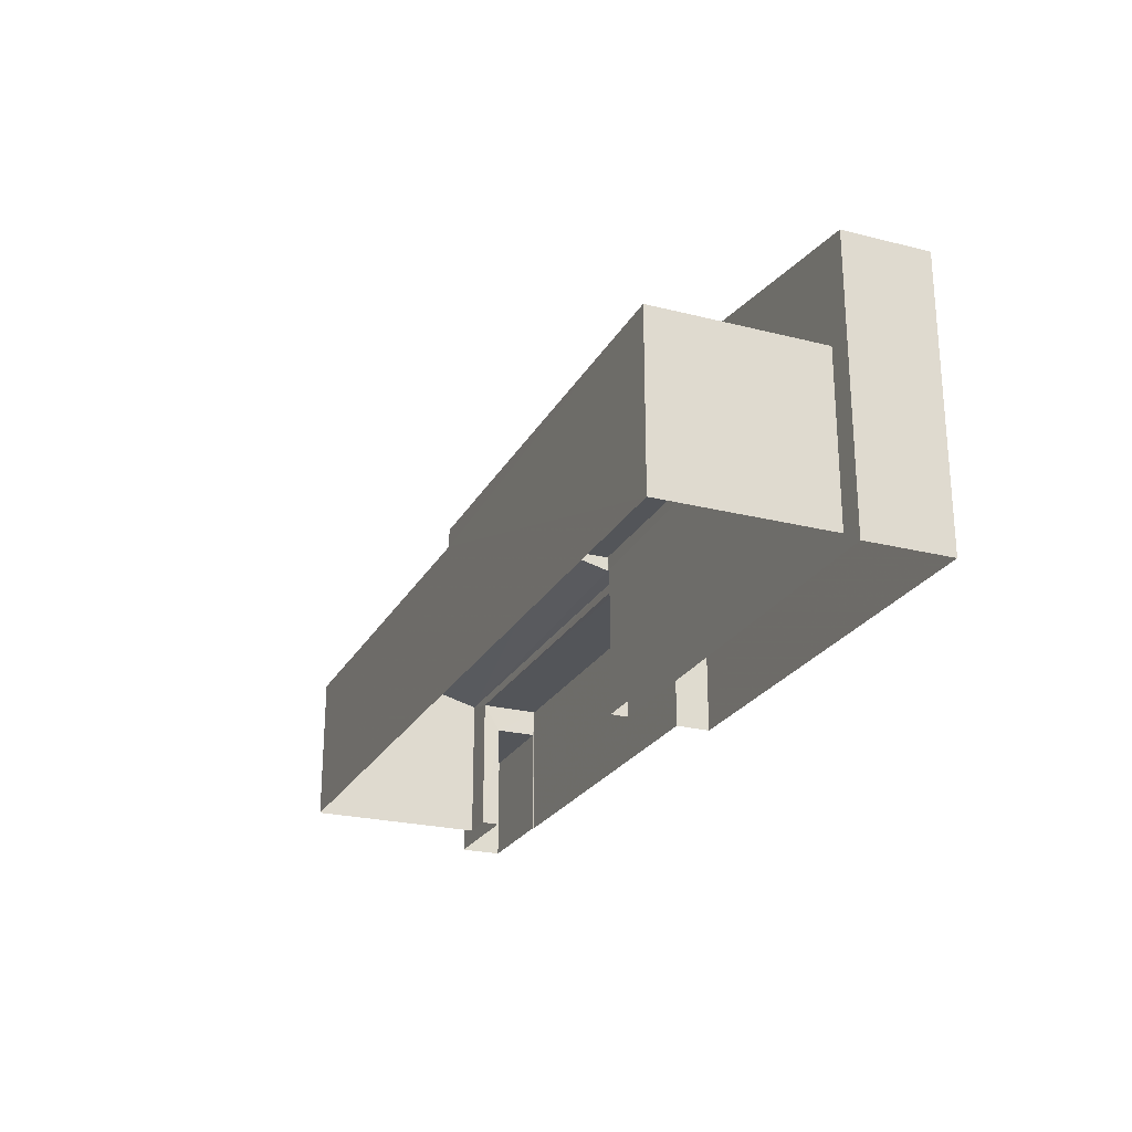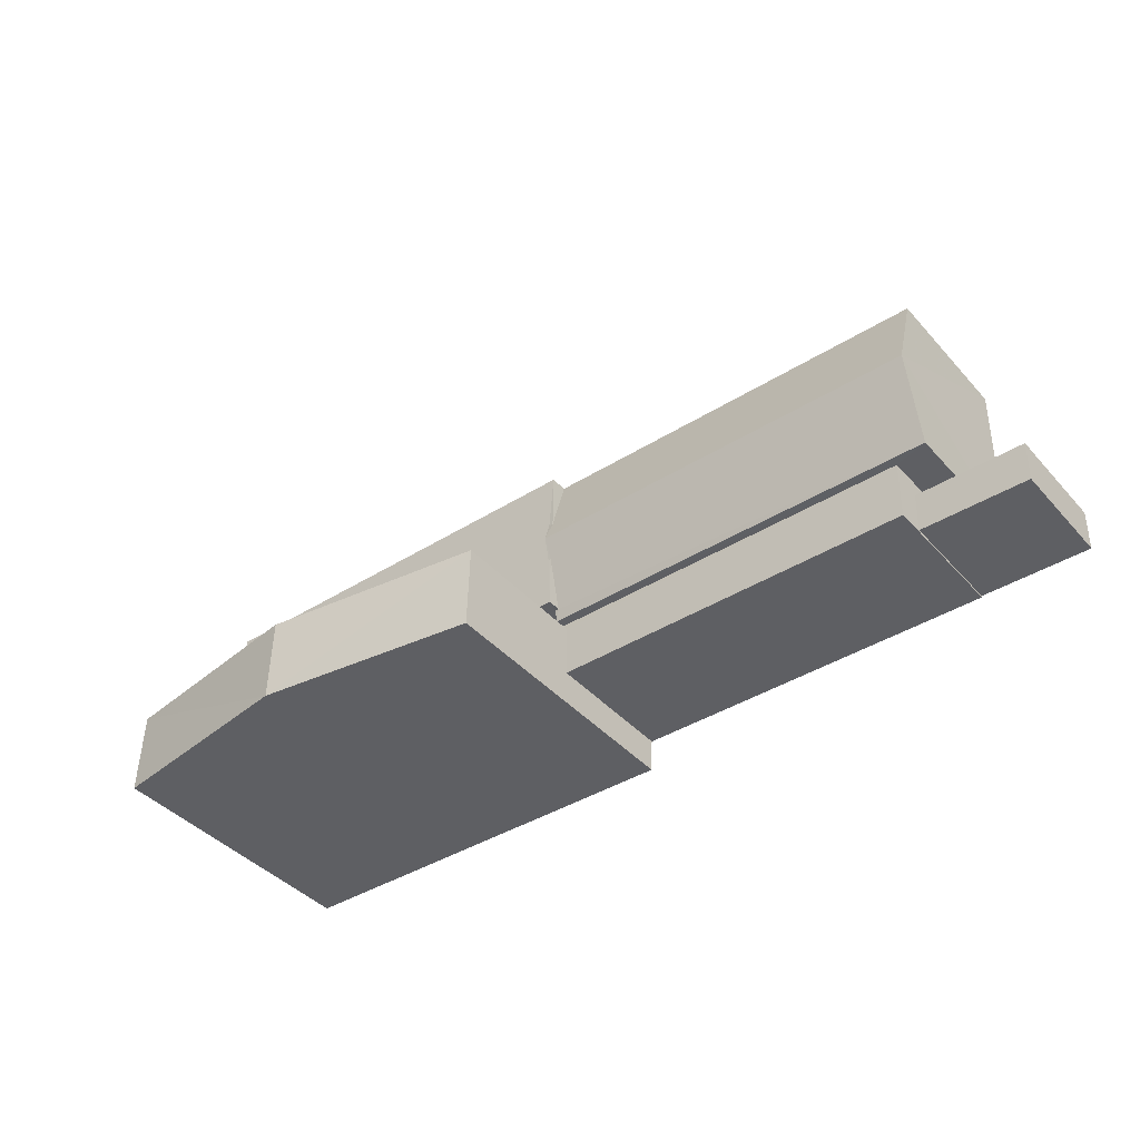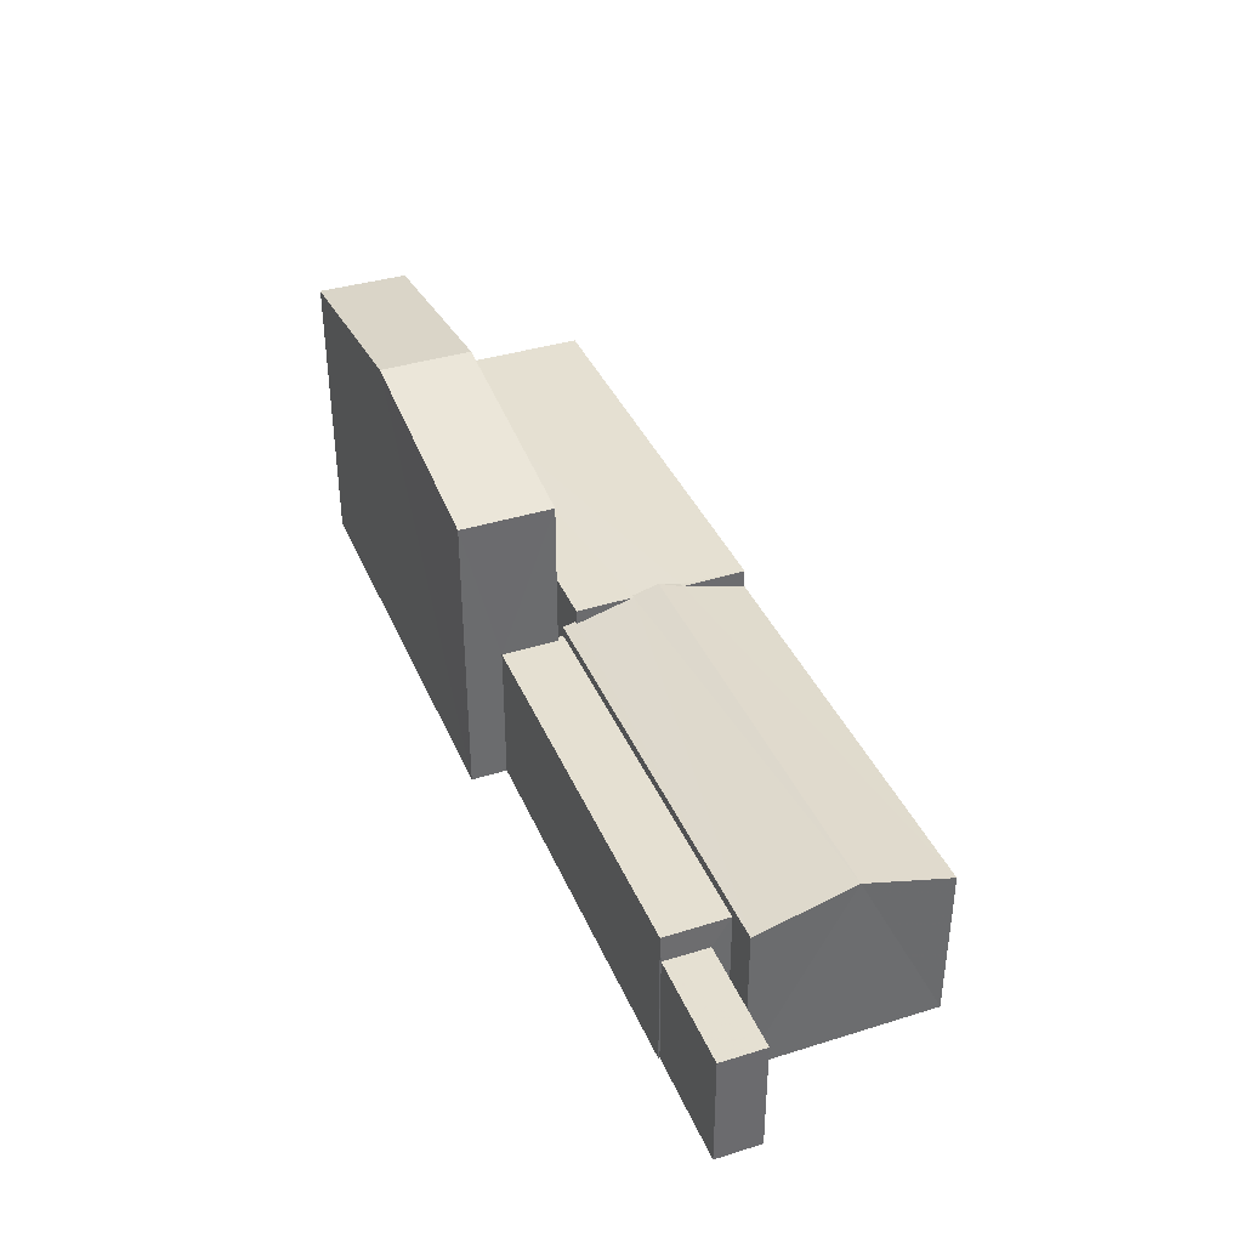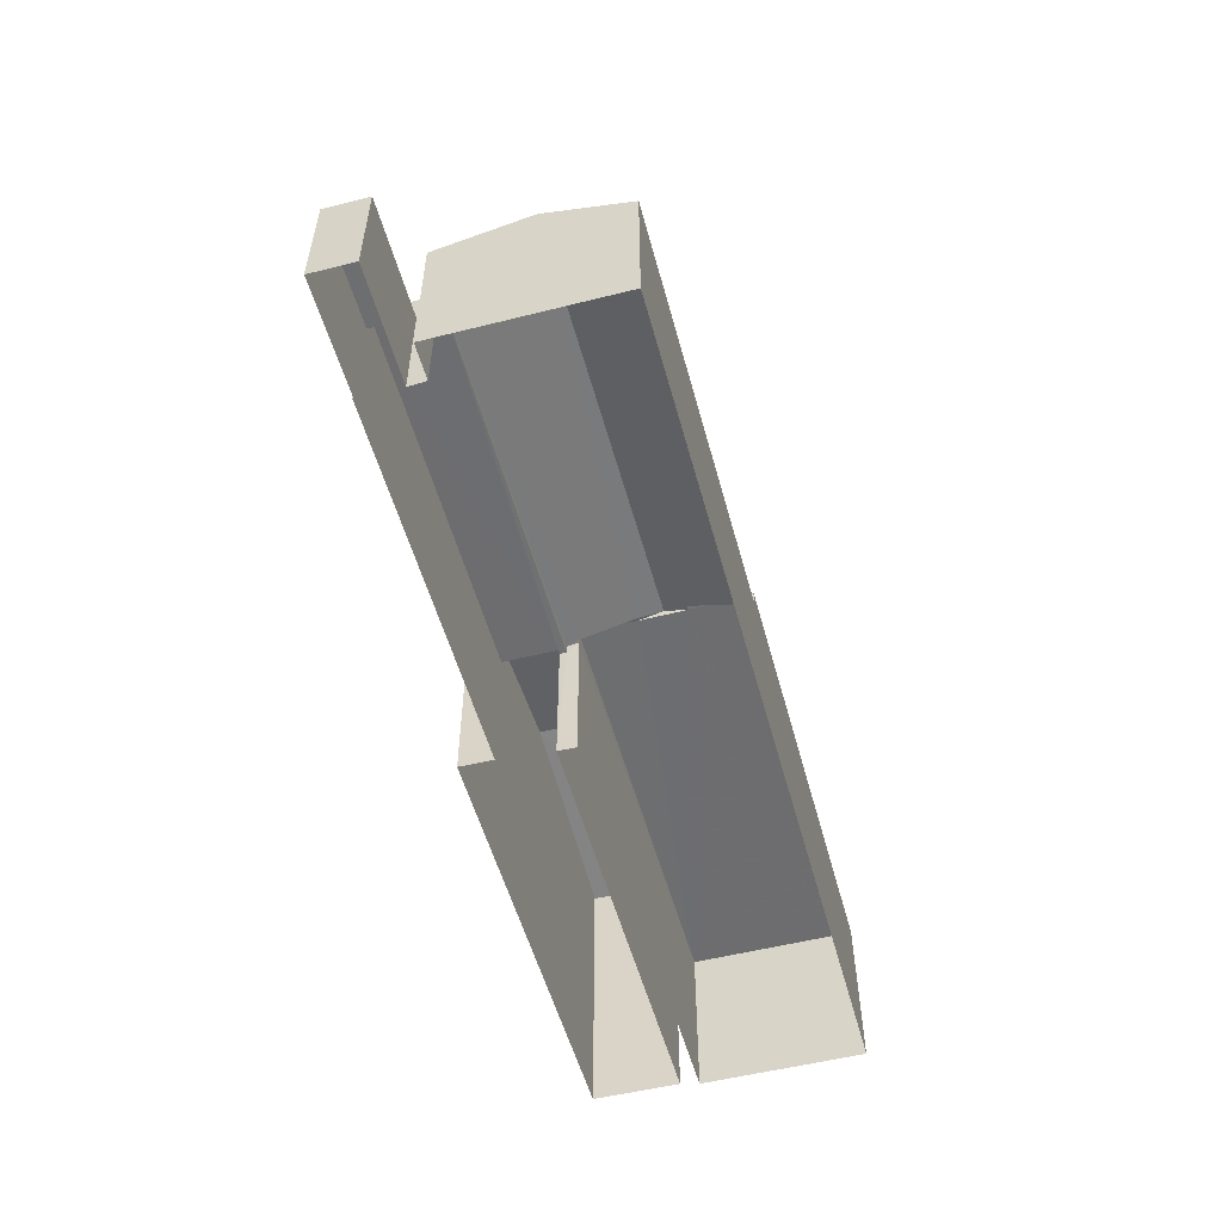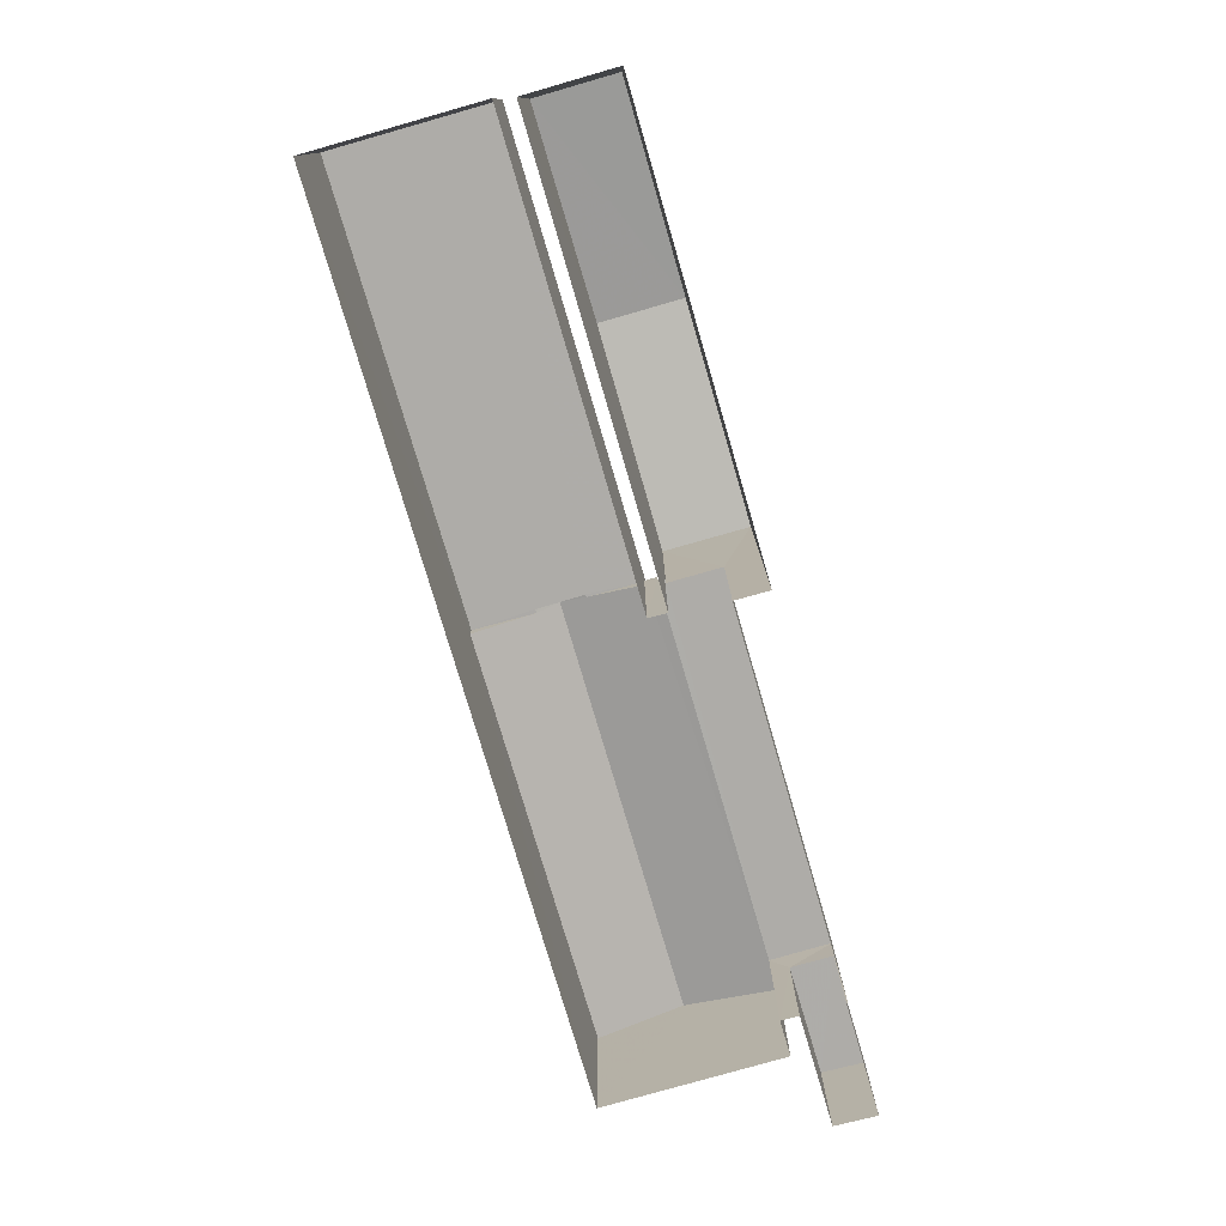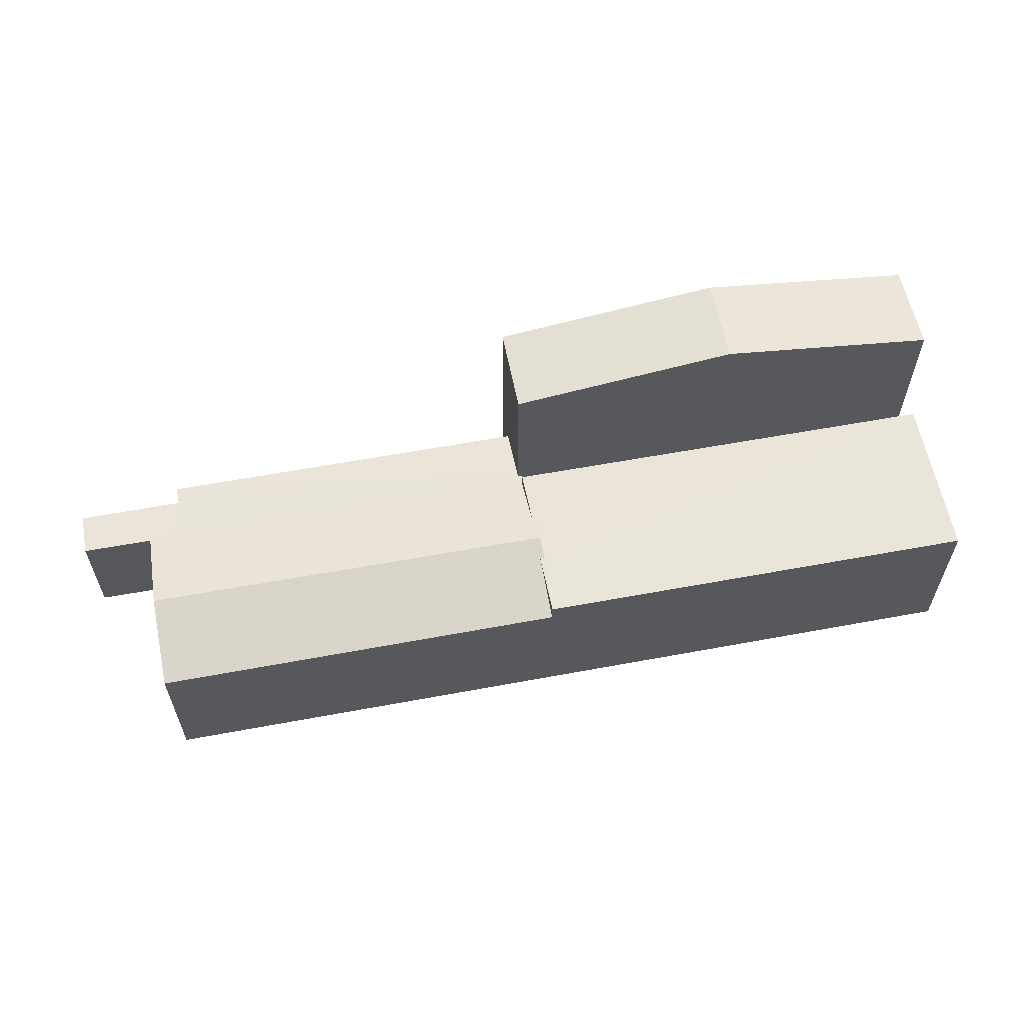
<metadata>
{"format":"obj","ext":"obj","renderer":"f3d","projection":"perspective","resolution":1024,"background":"white","views":[{"elev":-24.0,"azim":-114.2,"up":"+Z"},{"elev":-42.2,"azim":38.1,"up":"+Y"},{"elev":37.8,"azim":66.9,"up":"+Z"},{"elev":-54.0,"azim":103.6,"up":"+Z"},{"elev":-77.0,"azim":-75.3,"up":"+Z"},{"elev":59.7,"azim":167.6,"up":"+Z"}]}
</metadata>
<code>
v -3.718e+05 -1.045e+05 29.81
v -3.718e+05 -1.045e+05 29.81
v -3.718e+05 -1.045e+05 29.81
v -3.718e+05 -1.045e+05 29.81
v -3.718e+05 -1.045e+05 29.81
v -3.718e+05 -1.045e+05 29.81
v -3.718e+05 -1.045e+05 29.81
v -3.718e+05 -1.045e+05 29.81
v -3.718e+05 -1.045e+05 29.81
v -3.718e+05 -1.045e+05 29.81
v -3.718e+05 -1.045e+05 29.81
v -3.718e+05 -1.045e+05 29.81
v -3.718e+05 -1.045e+05 29.81
v -3.718e+05 -1.045e+05 29.81
v -3.718e+05 -1.045e+05 29.81
v -3.718e+05 -1.045e+05 29.81
v -3.718e+05 -1.045e+05 34.56
v -3.718e+05 -1.045e+05 34.46
v -3.718e+05 -1.045e+05 34.56
v -3.718e+05 -1.045e+05 34.46
v -3.718e+05 -1.045e+05 35.01
v -3.718e+05 -1.045e+05 35.01
v -3.718e+05 -1.045e+05 35.21
v -3.718e+05 -1.045e+05 35.21
v -3.718e+05 -1.045e+05 35.01
v -3.718e+05 -1.045e+05 35.01
v -3.718e+05 -1.045e+05 35.01
v -3.718e+05 -1.045e+05 35.01
v -3.718e+05 -1.045e+05 35.01
v -3.718e+05 -1.045e+05 35.01
v -3.718e+05 -1.045e+05 38.74
v -3.718e+05 -1.045e+05 38.74
v -3.718e+05 -1.045e+05 39.72
v -3.718e+05 -1.045e+05 39.72
v -3.718e+05 -1.045e+05 33.3
v -3.718e+05 -1.045e+05 33.3
v -3.718e+05 -1.045e+05 33.3
v -3.718e+05 -1.045e+05 33.3
v -3.718e+05 -1.045e+05 34.17
v -3.718e+05 -1.045e+05 34.17
v -3.718e+05 -1.045e+05 34.17
v -3.718e+05 -1.045e+05 34.17
v -3.718e+05 -1.045e+05 34.17
v -3.718e+05 -1.045e+05 34.17
v -3.718e+05 -1.045e+05 34.46
v -3.718e+05 -1.045e+05 34.46
v -3.718e+05 -1.045e+05 38.74
v -3.718e+05 -1.045e+05 38.74
f 1 2 3
f 1 4 2
f 5 6 7
f 3 8 9
f 5 7 10
f 11 12 13
f 14 12 15
f 10 11 9
f 16 15 7
f 9 11 1
f 9 1 3
f 7 15 10
f 15 12 11
f 10 15 11
f 17 18 19
f 18 20 19
f 21 22 23
f 22 20 24
f 19 20 22
f 23 22 24
f 25 26 27
f 21 27 28
f 29 26 25
f 21 28 22
f 29 25 30
f 25 27 21
f 31 32 33
f 34 31 33
f 35 36 37
f 38 35 37
f 39 40 41
f 40 42 41
f 41 43 44
f 41 42 43
f 45 30 24
f 24 30 23
f 45 46 30
f 23 30 25
f 33 47 34
f 33 48 47
f 26 29 46
f 26 46 2
f 46 3 2
f 46 45 3
f 30 46 29
f 36 6 5
f 37 36 5
f 11 13 44
f 47 41 44
f 47 44 34
f 13 31 34
f 44 13 34
f 18 17 43
f 17 1 43
f 43 11 44
f 43 1 11
f 31 13 12
f 32 31 12
f 20 8 24
f 8 3 24
f 3 45 24
f 10 37 5
f 10 38 37
f 32 12 33
f 12 14 33
f 14 48 33
f 25 21 23
f 9 8 42
f 8 20 42
f 42 18 43
f 42 20 18
f 15 16 40
f 39 15 40
f 4 17 27
f 27 17 28
f 4 1 17
f 28 17 19
f 26 2 4
f 27 26 4
f 7 6 36
f 35 7 36
f 19 22 28
f 35 16 7
f 16 35 40
f 10 9 38
f 42 40 38
f 9 42 38
f 38 40 35
f 14 39 48
f 48 39 47
f 14 15 39
f 47 39 41

</code>
